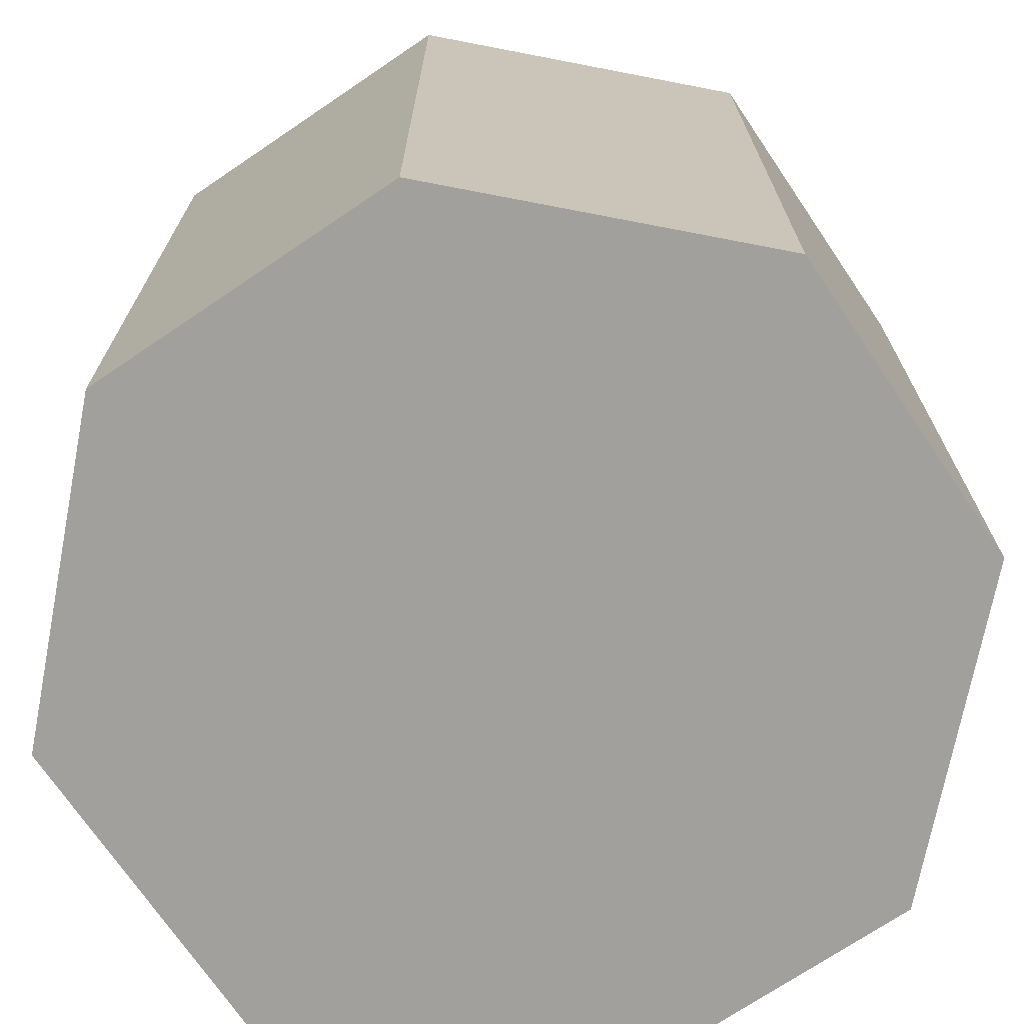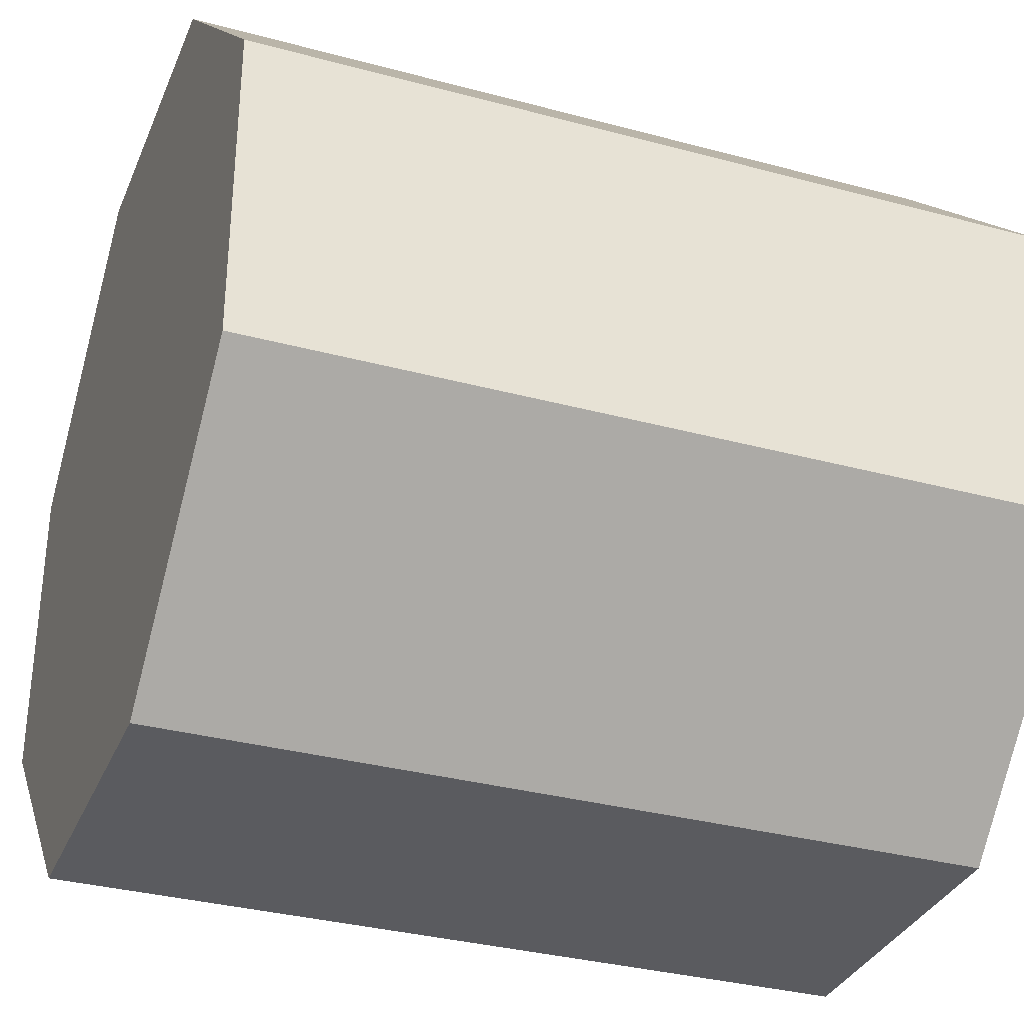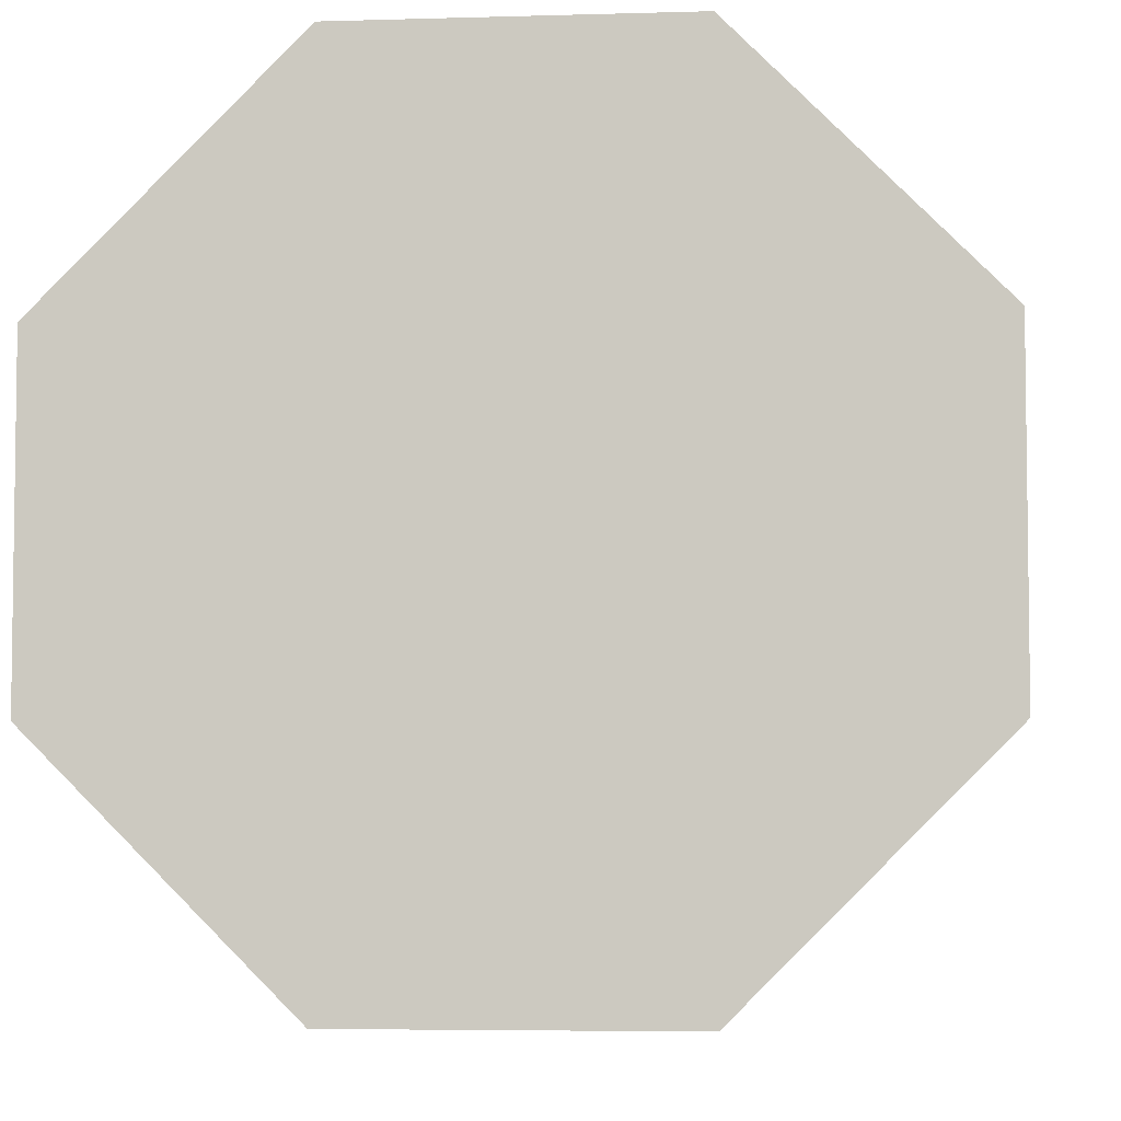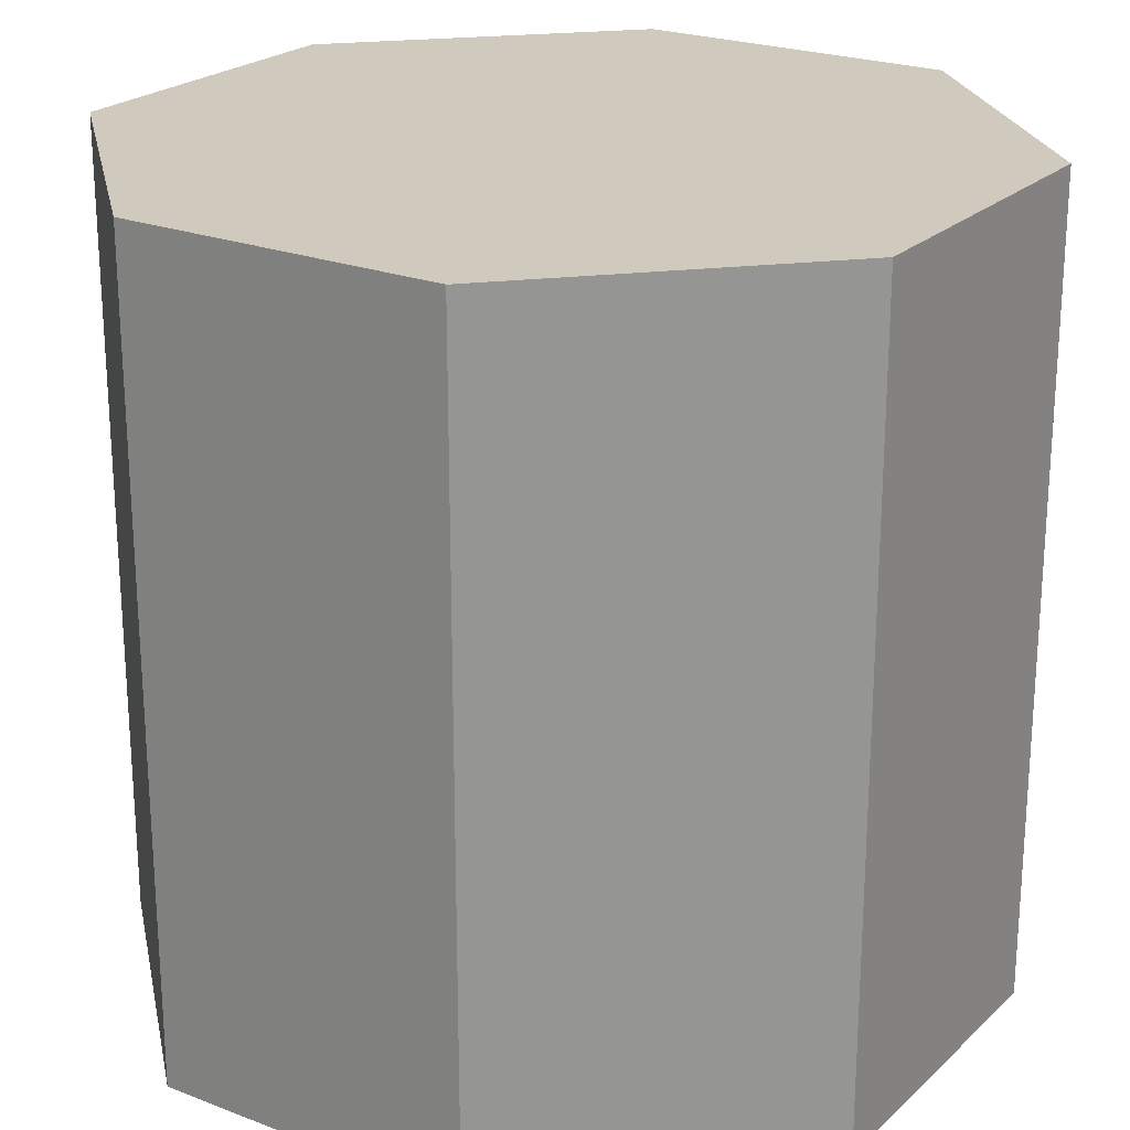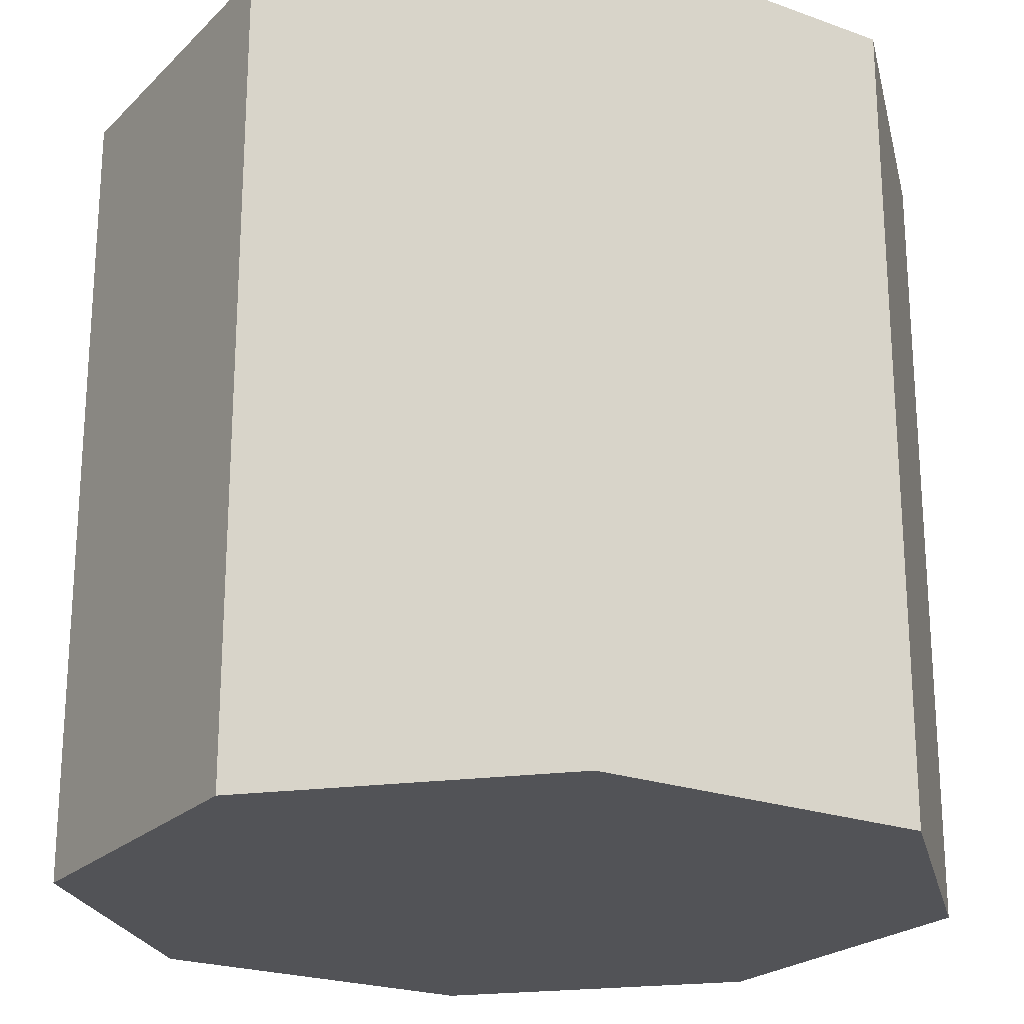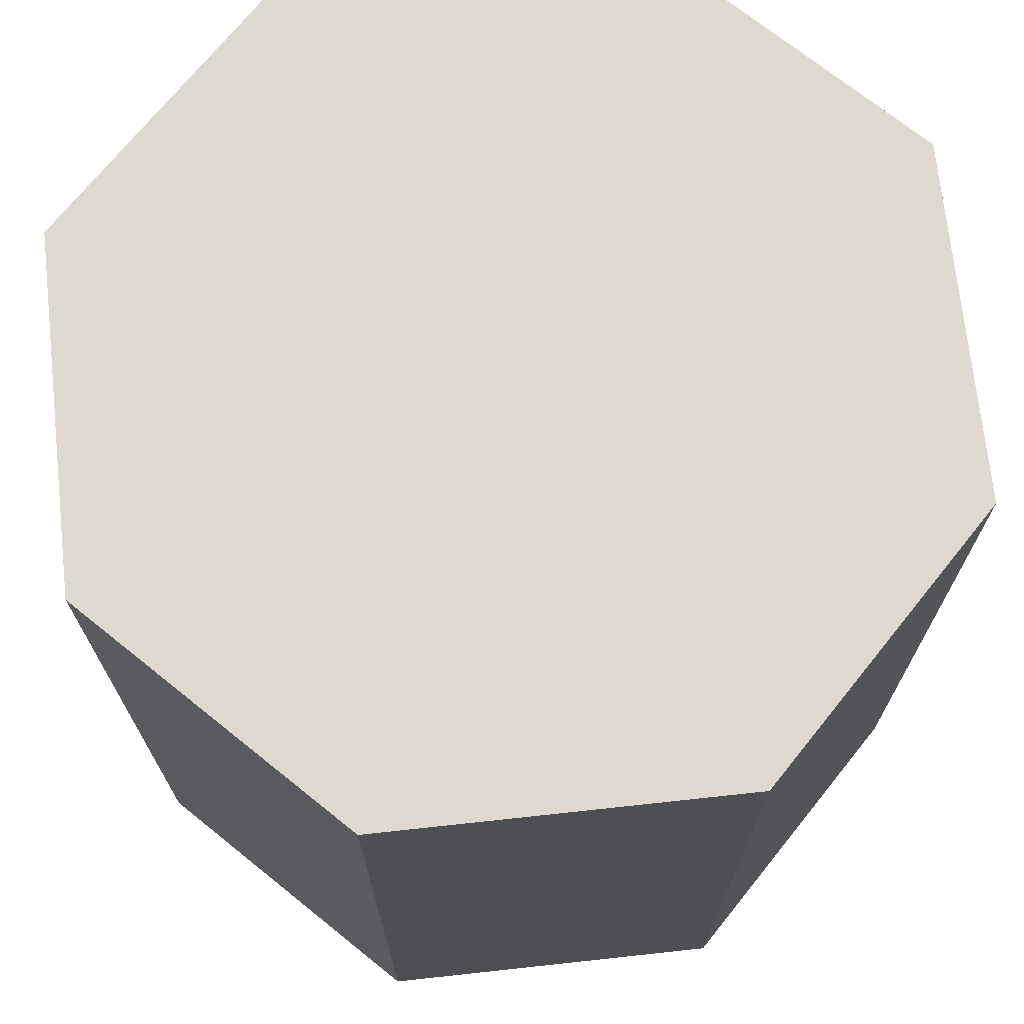
<metadata>
{"format":"obj","ext":"obj","renderer":"f3d","projection":"perspective","resolution":1024,"background":"white","views":[{"elev":-71.6,"azim":34.1,"up":"+Y"},{"elev":-33.2,"azim":-110.4,"up":"+Z"},{"elev":-5.1,"azim":5.4,"up":"+Z"},{"elev":22.9,"azim":123.4,"up":"+Y"},{"elev":-22.4,"azim":-77.1,"up":"+Y"},{"elev":71.5,"azim":128.8,"up":"+Y"}]}
</metadata>
<code>
v -0.4 -1 1
v -0.4 1 1
v -1 -1 -0.4
v -1 1 -0.4
v 1 -1 0.4
v 1 1 0.4
v 0.4 -1 -1
v 0.4 1 -1
v -0.4 -1 -1
v -0.4 1 -1
v 0.4 -1 1
v 0.4 1 1
v -1 -1 0.4
v -1 1 0.4
v 1 -1 -0.4
v 1 1 -0.4
v 0 1 0
v 0 -1 0
f 14 3 13
f 10 7 9
f 16 5 15
f 12 1 11
f 6 11 5
f 4 9 3
f 8 15 7
f 2 13 1
f 14 4 3
f 10 8 7
f 16 6 5
f 12 2 1
f 6 12 11
f 4 10 9
f 8 16 15
f 2 14 13
f 18 5 11
f 17 2 12
f 17 6 16
f 18 1 13
f 3 18 13
f 8 17 16
f 4 17 10
f 7 18 9
f 17 14 2
f 17 12 6
f 8 10 17
f 4 14 17
f 18 15 5
f 18 11 1
f 3 9 18
f 7 15 18

</code>
